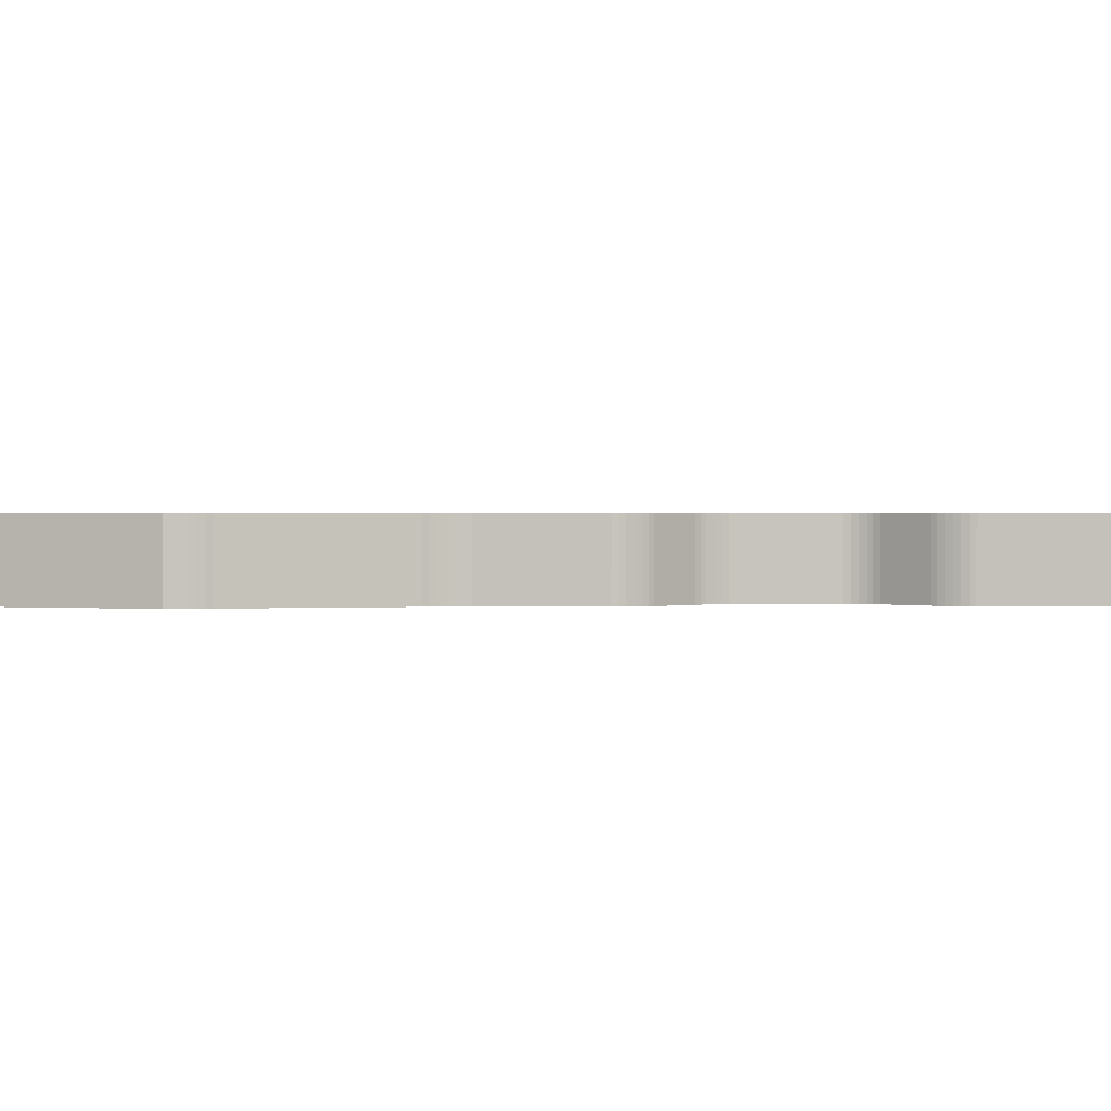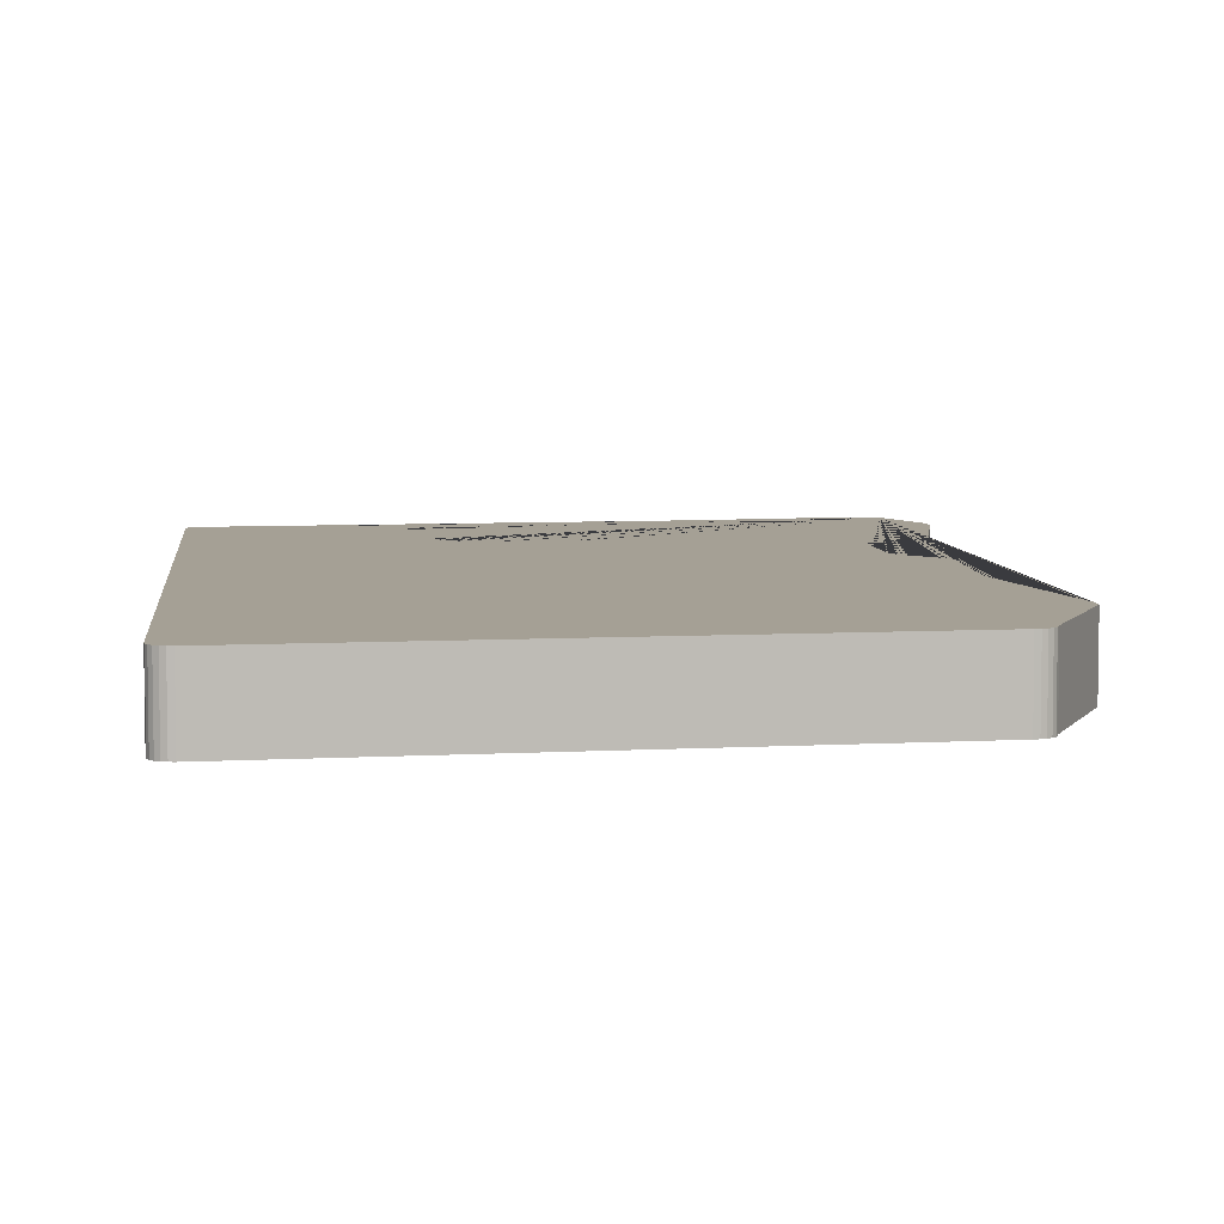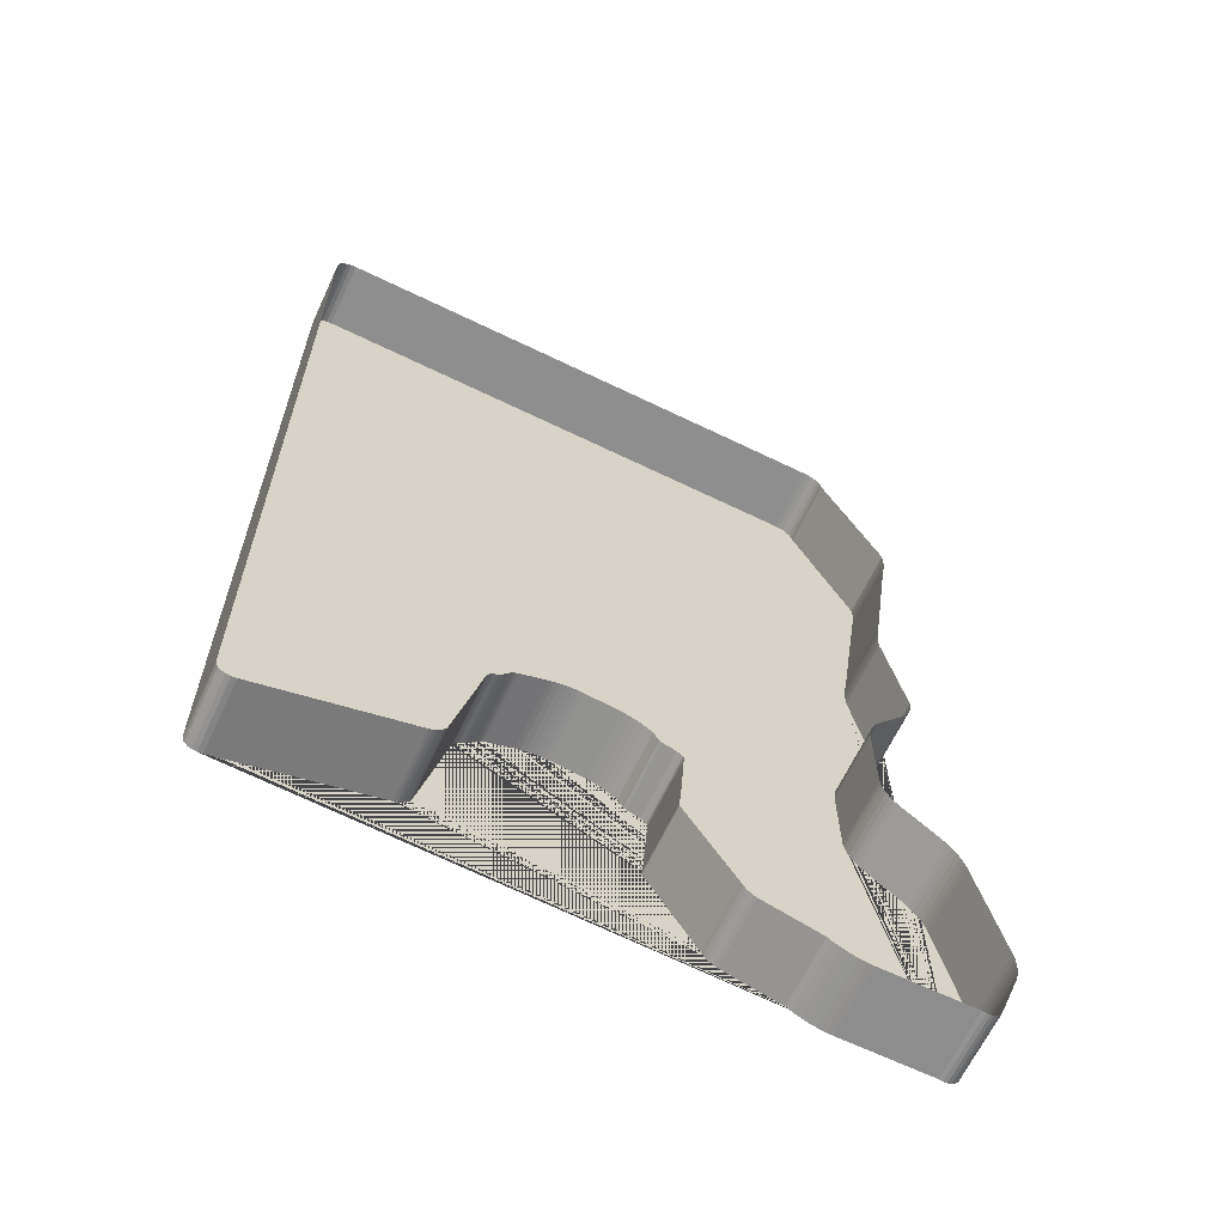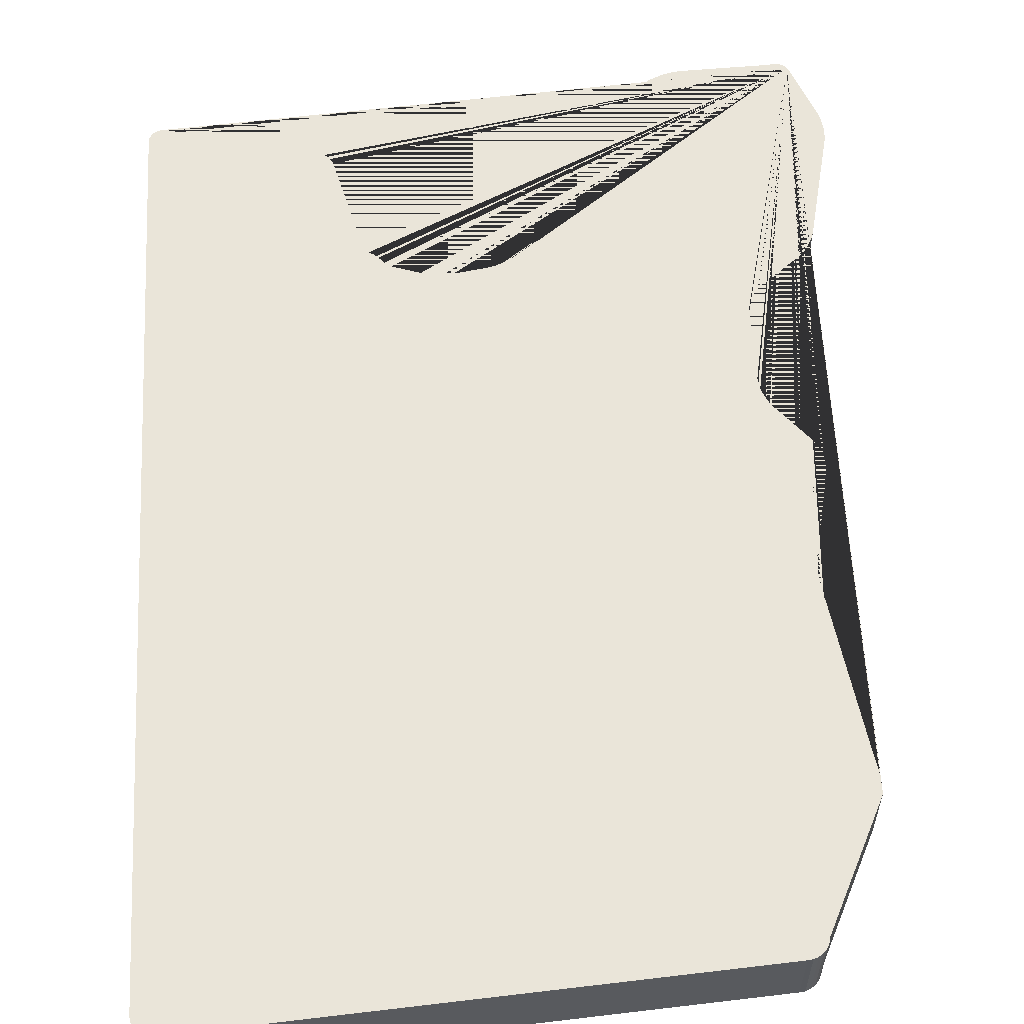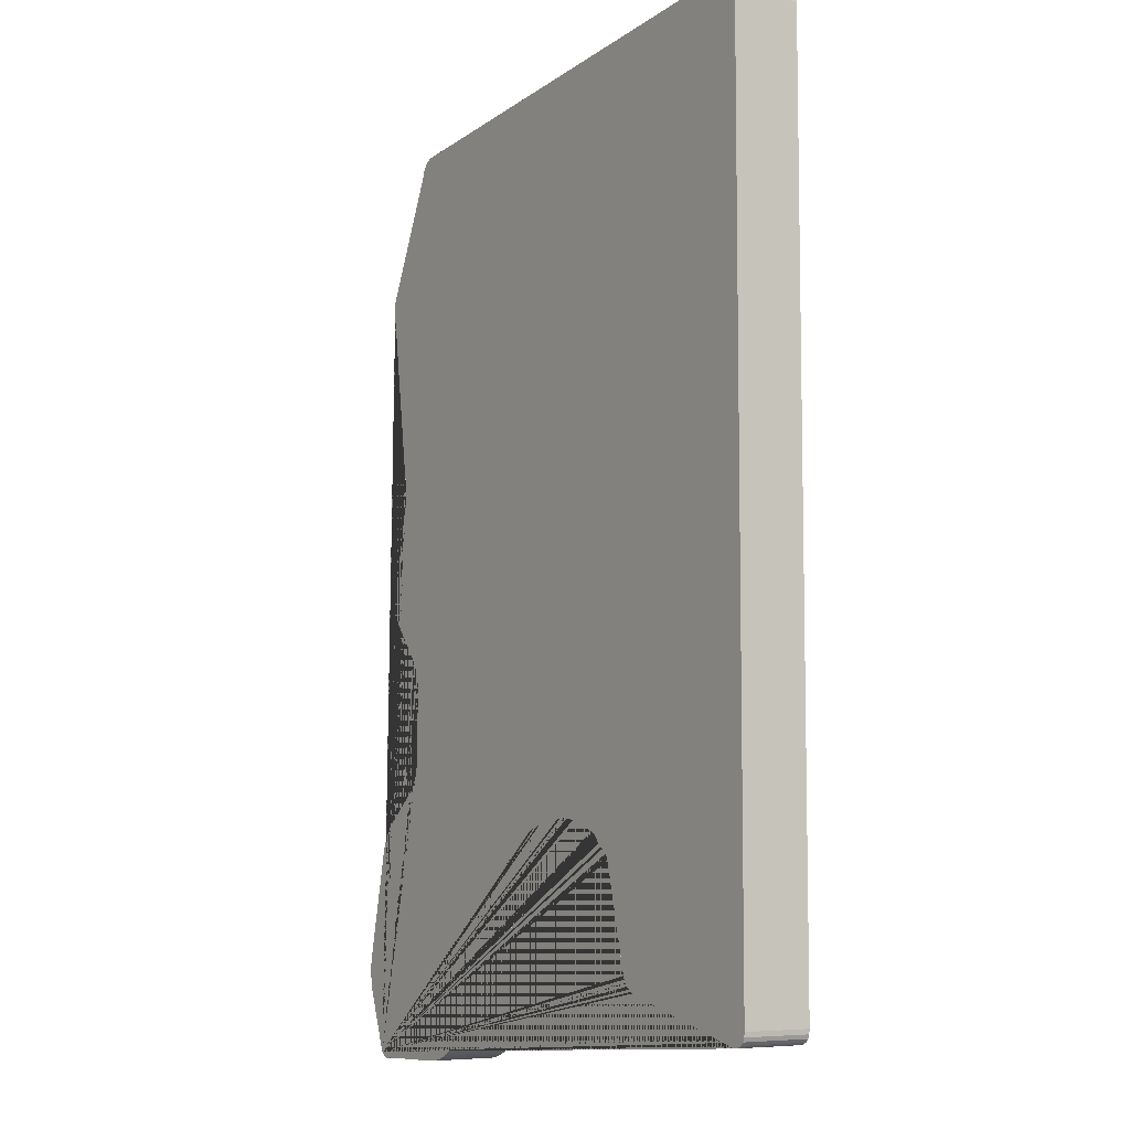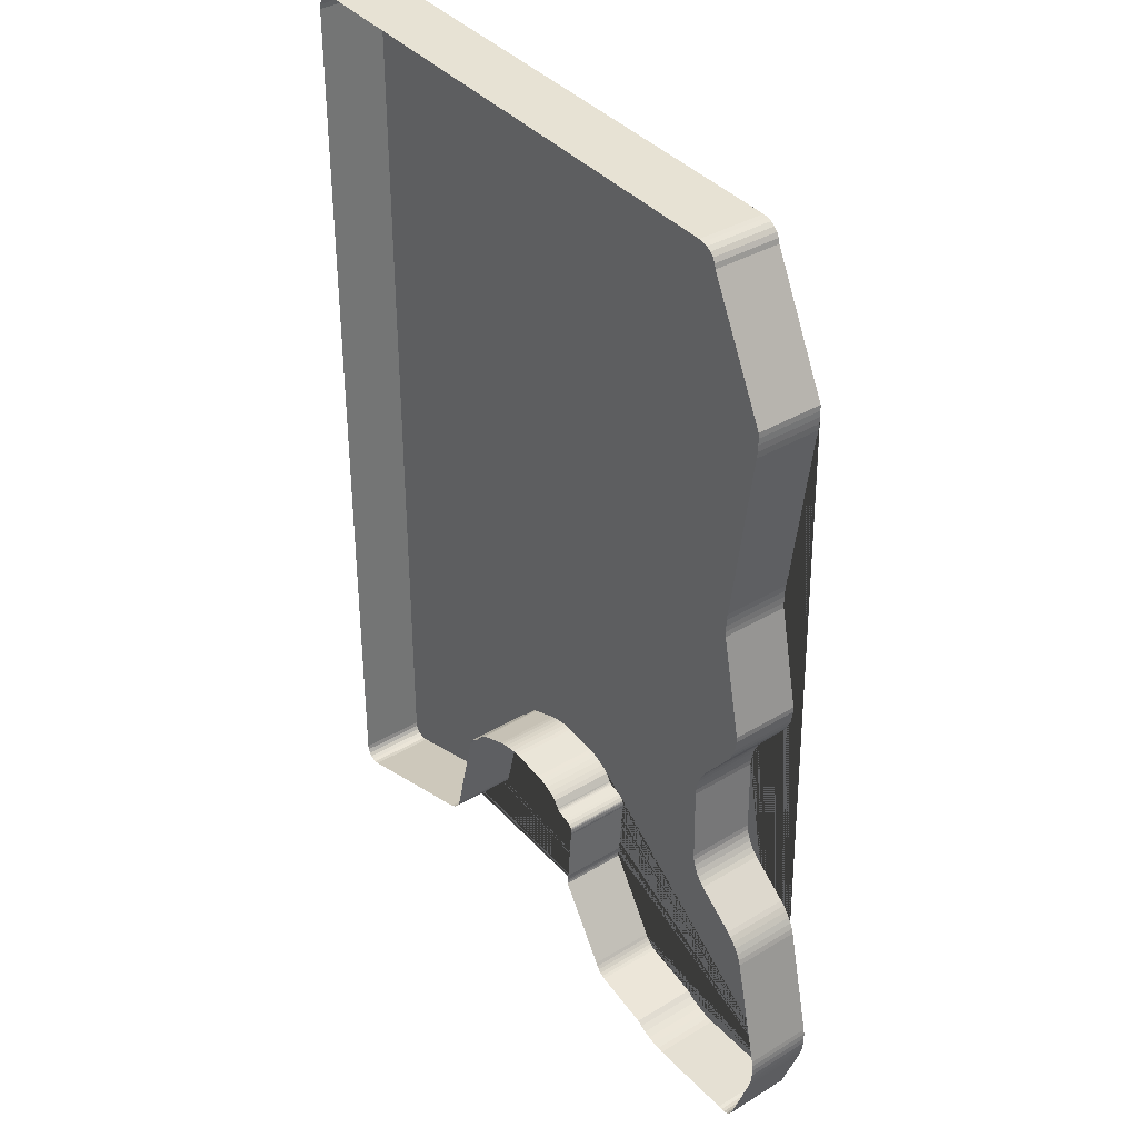
<metadata>
{"format":"obj","ext":"obj","renderer":"f3d","projection":"perspective","resolution":1024,"background":"white","views":[{"elev":0.7,"azim":83.4,"up":"+Y"},{"elev":5.9,"azim":-6.4,"up":"+Y"},{"elev":-64.0,"azim":-24.9,"up":"+Z"},{"elev":57.7,"azim":-3.4,"up":"+Y"},{"elev":-7.1,"azim":-122.5,"up":"+Z"},{"elev":36.1,"azim":51.6,"up":"+Z"}]}
</metadata>
<code>
o Cube
v 5.441 1.197 -7.59
v 5.045 1.197 -7.772
v 5.403 1.197 -7.661
v 5.349 1.197 -7.72
v 5.28 1.197 -7.762
v 5.204 1.197 -7.786
v 5.123 1.197 -7.789
v 5.045 -0.25 -7.772
v 5.441 -0.25 -7.59
v 5.123 -0.25 -7.789
v 5.204 -0.25 -7.786
v 5.28 -0.25 -7.762
v 5.349 -0.25 -7.72
v 5.403 -0.25 -7.661
v -0.03859 1.197 -3.438
v -0.09164 1.197 -3.385
v -0.1543 1.197 -3.343
v -0.2223 1.197 -3.316
v -0.2223 -0.25 -3.316
v -0.1543 -0.25 -3.343
v -0.09164 -0.25 -3.385
v -0.03859 -0.25 -3.438
v -3.665 -0.25 -3.435
v -3.64 -0.25 -3.371
v -3.599 -0.25 -3.312
v -3.545 -0.25 -3.261
v -3.482 -0.25 -3.223
v -3.665 1.197 -3.435
v -3.482 1.197 -3.223
v -3.545 1.197 -3.261
v -3.599 1.197 -3.312
v -3.64 1.197 -3.371
v 1.155 1.197 -7.064
v 1.091 1.197 -7.033
v 1.027 1.197 -6.986
v 0.9672 1.197 -6.928
v 0.9166 1.197 -6.861
v 0.8784 1.197 -6.792
v 1.155 -0.25 -7.064
v 0.8784 -0.25 -6.792
v 0.9166 -0.25 -6.861
v 0.9672 -0.25 -6.928
v 1.027 -0.25 -6.986
v 1.091 -0.25 -7.033
v -4.518 -0.25 -5.918
v -4.206 -0.25 -5.604
v -4.451 -0.25 -5.893
v -4.385 -0.25 -5.853
v -4.323 -0.25 -5.8
v -4.27 -0.25 -5.738
v -4.23 -0.25 -5.671
v -4.206 1.197 -5.604
v -4.518 1.197 -5.918
v -4.23 1.197 -5.671
v -4.27 1.197 -5.738
v -4.323 1.197 -5.8
v -4.385 1.197 -5.853
v -4.451 1.197 -5.893
v -7.62 1.197 -6.712
v -8 1.197 -6.416
v -7.718 1.197 -6.723
v -7.81 1.197 -6.708
v -7.889 1.197 -6.665
v -7.949 1.197 -6.599
v -7.987 1.197 -6.514
v -8 -0.25 -6.416
v -7.62 -0.25 -6.712
v -7.987 -0.25 -6.514
v -7.949 -0.25 -6.599
v -7.889 -0.25 -6.665
v -7.81 -0.25 -6.708
v -7.718 -0.25 -6.723
v 5.949 1.197 -5.617
v 5.897 1.197 -6.368
v 5.966 1.197 -5.729
v 5.973 1.197 -5.858
v 5.969 1.197 -5.996
v 5.954 1.197 -6.133
v 5.93 1.197 -6.26
v 5.897 -0.25 -6.368
v 5.949 -0.25 -5.617
v 5.93 -0.25 -6.26
v 5.954 -0.25 -6.133
v 5.969 -0.25 -5.996
v 5.973 -0.25 -5.858
v 5.966 -0.25 -5.729
v -8 1.197 12.61
v -7.607 1.197 13
v -7.987 1.197 12.71
v -7.947 1.197 12.8
v -7.885 1.197 12.89
v -7.804 1.197 12.95
v -7.709 1.197 12.99
v -7.607 -0.25 13
v -8 -0.25 12.61
v -7.709 -0.25 12.99
v -7.804 -0.25 12.95
v -7.885 -0.25 12.89
v -7.947 -0.25 12.8
v -7.987 -0.25 12.71
v 3.411 1.197 12.3
v 3.843 1.197 11.91
v 3.514 1.197 12.28
v 3.612 1.197 12.24
v 3.7 1.197 12.18
v 3.77 1.197 12.1
v 3.819 1.197 12.01
v 3.843 -0.25 11.91
v 3.411 -0.25 12.3
v 3.819 -0.25 12.01
v 3.77 -0.25 12.1
v 3.7 -0.25 12.18
v 3.612 -0.25 12.24
v 3.514 -0.25 12.28
v 3.919 1.197 -1.343
v 4.231 1.197 -1.98
v 3.93 1.197 -1.453
v 3.962 1.197 -1.572
v 4.012 1.197 -1.692
v 4.076 1.197 -1.805
v 4.151 1.197 -1.904
v 4.231 -0.25 -1.98
v 3.919 -0.25 -1.343
v 4.151 -0.25 -1.904
v 4.076 -0.25 -1.805
v 4.012 -0.25 -1.692
v 3.962 -0.25 -1.572
v 3.93 -0.25 -1.453
v 4.975 1.197 2.429
v 4.758 1.197 1.733
v 4.975 1.197 2.317
v 4.958 1.197 2.192
v 4.925 1.197 2.063
v 4.878 1.197 1.938
v 4.822 1.197 1.825
v 4.758 -0.25 1.733
v 4.975 -0.25 2.429
v 4.822 -0.25 1.825
v 4.878 -0.25 1.938
v 4.925 -0.25 2.063
v 4.958 -0.25 2.192
v 4.975 -0.25 2.317
v 5.103 1.197 9.297
v 5.049 1.197 8.524
v 5.11 1.197 9.182
v 5.11 1.197 9.05
v 5.103 1.197 8.909
v 5.09 1.197 8.768
v 5.072 1.197 8.637
v 5.049 -0.25 8.524
v 5.103 -0.25 9.297
v 5.072 -0.25 8.637
v 5.09 -0.25 8.768
v 5.103 -0.25 8.909
v 5.11 -0.25 9.05
v 5.11 -0.25 9.182
v 5.416 -0.25 -3.241
v 5.023 -0.25 -2.613
v 5.383 -0.25 -3.133
v 5.332 -0.25 -3.017
v 5.265 -0.25 -2.898
v 5.188 -0.25 -2.787
v 5.105 -0.25 -2.689
v 5.023 1.197 -2.613
v 5.416 1.197 -3.241
v 5.105 1.197 -2.689
v 5.188 1.197 -2.787
v 5.265 1.197 -2.898
v 5.332 1.197 -3.017
v 5.383 1.197 -3.133
v 3.897 -0.25 0.2784
v 4.14 -0.25 0.9752
v 3.904 -0.25 0.3904
v 3.928 -0.25 0.5155
v 3.966 -0.25 0.6451
v 4.017 -0.25 0.7705
v 4.076 -0.25 0.8831
v 4.14 1.197 0.9752
v 3.897 1.197 0.2784
v 4.076 1.197 0.8831
v 4.017 1.197 0.7705
v 3.966 1.197 0.6451
v 3.928 1.197 0.5155
v 3.904 1.197 0.3904
v 4.534 -0.25 4.555
v 4.596 -0.25 5.328
v 4.529 -0.25 4.67
v 4.531 -0.25 4.802
v 4.539 -0.25 4.944
v 4.554 -0.25 5.085
v 4.573 -0.25 5.216
v 4.596 1.197 5.328
v 4.534 1.197 4.555
v 4.573 1.197 5.216
v 4.554 1.197 5.085
v 4.539 1.197 4.944
v 4.531 1.197 4.802
v 4.529 1.197 4.67
v -0.1243 1.197 -4.902
v -0.1479 1.197 -5.144
v -0.151 1.197 -5.095
v -0.15 1.197 -5.043
v -0.1449 1.197 -4.991
v -0.1361 1.197 -4.943
v -0.1243 -0.25 -4.902
v -0.1361 -0.25 -4.943
v -0.1449 -0.25 -4.991
v -0.15 -0.25 -5.043
v -0.151 -0.25 -5.095
v -0.1479 -0.25 -5.144
v -0.03094 1.197 -3.625
v -0.02489 1.197 -3.592
v -0.0226 1.197 -3.558
v -0.02424 1.197 -3.484
v -0.02969 1.197 -3.458
v -0.03859 -0.25 -3.438
v -0.02969 -0.25 -3.458
v -0.02424 -0.25 -3.484
v -0.0226 -0.25 -3.558
v -0.02489 -0.25 -3.592
v -0.03094 -0.25 -3.625
v 3.161 1.197 -7.708
v 2.345 1.197 -7.408
v 3.03 1.197 -7.695
v 2.884 1.197 -7.662
v 2.732 1.197 -7.614
v 2.586 1.197 -7.553
v 2.453 1.197 -7.482
v 2.345 -0.25 -7.408
v 3.161 -0.25 -7.708
v 2.453 -0.25 -7.482
v 2.586 -0.25 -7.553
v 2.732 -0.25 -7.614
v 2.884 -0.25 -7.662
v 3.03 -0.25 -7.695
v -3.482 -0.25 -3.223
v -3.275 -0.25 -3.019
v -3.46 -0.25 -3.211
v -3.429 -0.25 -3.188
v -3.393 -0.25 -3.154
v -3.354 -0.25 -3.113
v -3.313 -0.25 -3.067
v -3.275 1.197 -3.019
v -3.482 1.197 -3.223
v -3.313 1.197 -3.067
v -3.354 1.197 -3.113
v -3.393 1.197 -3.154
v -3.429 1.197 -3.188
v -3.46 1.197 -3.211
v -3.246 -0.25 -2.98
v -3.108 -0.25 -2.881
v -3.207 -0.25 -2.941
v -3.157 -0.25 -2.905
v -3.108 1.197 -2.881
v -3.246 1.197 -2.98
v -3.157 1.197 -2.905
v -3.207 1.197 -2.941
v -1.875 1.197 -2.623
v -2.523 1.197 -2.679
v -1.972 1.197 -2.613
v -2.083 1.197 -2.611
v -2.202 1.197 -2.617
v -2.32 1.197 -2.631
v -2.43 1.197 -2.652
v -2.523 -0.25 -2.679
v -1.875 -0.25 -2.623
v -2.43 -0.25 -2.652
v -2.32 -0.25 -2.631
v -2.202 -0.25 -2.617
v -2.083 -0.25 -2.611
v -1.972 -0.25 -2.613
v -0.5881 1.197 -3.027
v -1.184 1.197 -2.734
v -0.6654 1.197 -2.963
v -0.7607 1.197 -2.901
v -0.8676 1.197 -2.843
v -0.9788 1.197 -2.794
v -1.087 1.197 -2.757
v -1.184 -0.25 -2.734
v -0.5881 -0.25 -3.027
v -1.087 -0.25 -2.757
v -0.9788 -0.25 -2.794
v -0.8676 -0.25 -2.843
v -0.7607 -0.25 -2.901
v -0.6654 -0.25 -2.963
v -0.3888 1.197 -3.26
v -0.4951 1.197 -3.176
v -0.4147 1.197 -3.253
v -0.4407 1.197 -3.24
v -0.4642 1.197 -3.222
v -0.4829 1.197 -3.199
v -0.4951 -0.25 -3.176
v -0.3888 -0.25 -3.26
v -0.4829 -0.25 -3.199
v -0.4642 -0.25 -3.222
v -0.4407 -0.25 -3.24
v -0.4147 -0.25 -3.253
f 158 164 116 122
f 151 143 102 108
f 46 52 28 23
f 236 244 249 248 239 238
f 266 258 273 279
f 74 80 9 1
f 123 115 179 171
f 137 129 193 185
f 109 101 88 94
f 172 178 130 136
f 81 73 165 157
f 186 192 144 150
f 1 9 14 3
f 3 14 13 4
f 4 13 12 5
f 5 12 11 6
f 6 11 10 7
f 7 10 8 2
f 95 87 60 66
f 230 222 2 8
f 15 22 21 16
f 16 21 20 17
f 17 20 19 18
f 280 272 287 292
f 244 236 27 29
f 29 27 26 30
f 30 26 25 31
f 31 25 24 32
f 32 24 23 28
f 33 39 44 34
f 34 44 43 35
f 35 43 42 36
f 36 42 41 37
f 37 41 40 38
f 52 46 51 54
f 54 51 50 55
f 55 50 49 56
f 56 49 48 57
f 57 48 47 58
f 58 47 45 53
f 59 67 72 61
f 61 72 71 62
f 62 71 70 63
f 63 70 69 64
f 64 69 68 65
f 65 68 66 60
f 108 102 107 110
f 110 107 106 111
f 111 106 105 112
f 112 105 104 113
f 113 104 103 114
f 114 103 101 109
f 73 81 86 75
f 75 86 85 76
f 76 85 84 77
f 77 84 83 78
f 78 83 82 79
f 79 82 80 74
f 87 95 100 89
f 89 100 99 90
f 90 99 98 91
f 91 98 97 92
f 92 97 96 93
f 93 96 94 88
f 115 123 128 117
f 117 128 127 118
f 118 127 126 119
f 119 126 125 120
f 120 125 124 121
f 121 124 122 116
f 129 137 142 131
f 131 142 141 132
f 132 141 140 133
f 133 140 139 134
f 134 139 138 135
f 135 138 136 130
f 143 151 156 145
f 145 156 155 146
f 146 155 154 147
f 147 154 153 148
f 148 153 152 149
f 149 152 150 144
f 164 158 163 166
f 166 163 162 167
f 167 162 161 168
f 168 161 160 169
f 169 160 159 170
f 170 159 157 165
f 178 172 177 180
f 180 177 176 181
f 181 176 175 182
f 182 175 174 183
f 183 174 173 184
f 184 173 171 179
f 192 186 191 194
f 194 191 190 195
f 195 190 189 196
f 196 189 188 197
f 197 188 187 198
f 198 187 185 193
f 67 59 53 45
f 3 4 5 6 7 2 222 224 225 226 227 228 223 33 34 35 36 37 38 200 201 202 203 204 199 211 212 213 214 215 15 16 17 18 286 288 289 290 291 287 272 274 275 276 277 278 273 258 260 261 262 263 264 259 254 256 257 255 243 245 246 247 248 249 244 29 30 31 32 28 52 54 55 56 57 58 53 59 61 62 63 64 65 60 87 89 90 91 92 93 88 101 103 104 105 106 107 102 143 145 146 147 148 149 144 192 194 195 196 197 198 193 129 131 132 133 134 135 130 178 180 181 182 183 184 179 115 117 118 119 120 121 116 164 166 167 168 169 170 165 73 75 76 77 78 79 74 1
f 200 210 209 201
f 201 209 208 202
f 202 208 207 203
f 203 207 206 204
f 204 206 205 199
f 15 216 22
f 216 15 215 217
f 217 215 214 218
f 218 214 213 219
f 219 213 212 220
f 220 212 211 221
f 222 230 235 224
f 224 235 234 225
f 225 234 233 226
f 226 233 232 227
f 227 232 231 228
f 228 231 229 223
f 39 33 223 229
f 199 205 221 211
f 251 254 259 265
f 239 248 247 240
f 240 247 246 241
f 241 246 245 242
f 242 245 243 237
f 254 251 253 256
f 256 253 252 257
f 257 252 250 255
f 255 250 237 243
f 258 266 271 260
f 260 271 270 261
f 261 270 269 262
f 262 269 268 263
f 263 268 267 264
f 264 267 265 259
f 272 280 285 274
f 274 285 284 275
f 275 284 283 276
f 276 283 282 277
f 277 282 281 278
f 278 281 279 273
f 18 19 293 286
f 292 287 291 294
f 294 291 290 295
f 295 290 289 296
f 296 289 288 297
f 297 288 286 293
f 38 40 210 200

</code>
